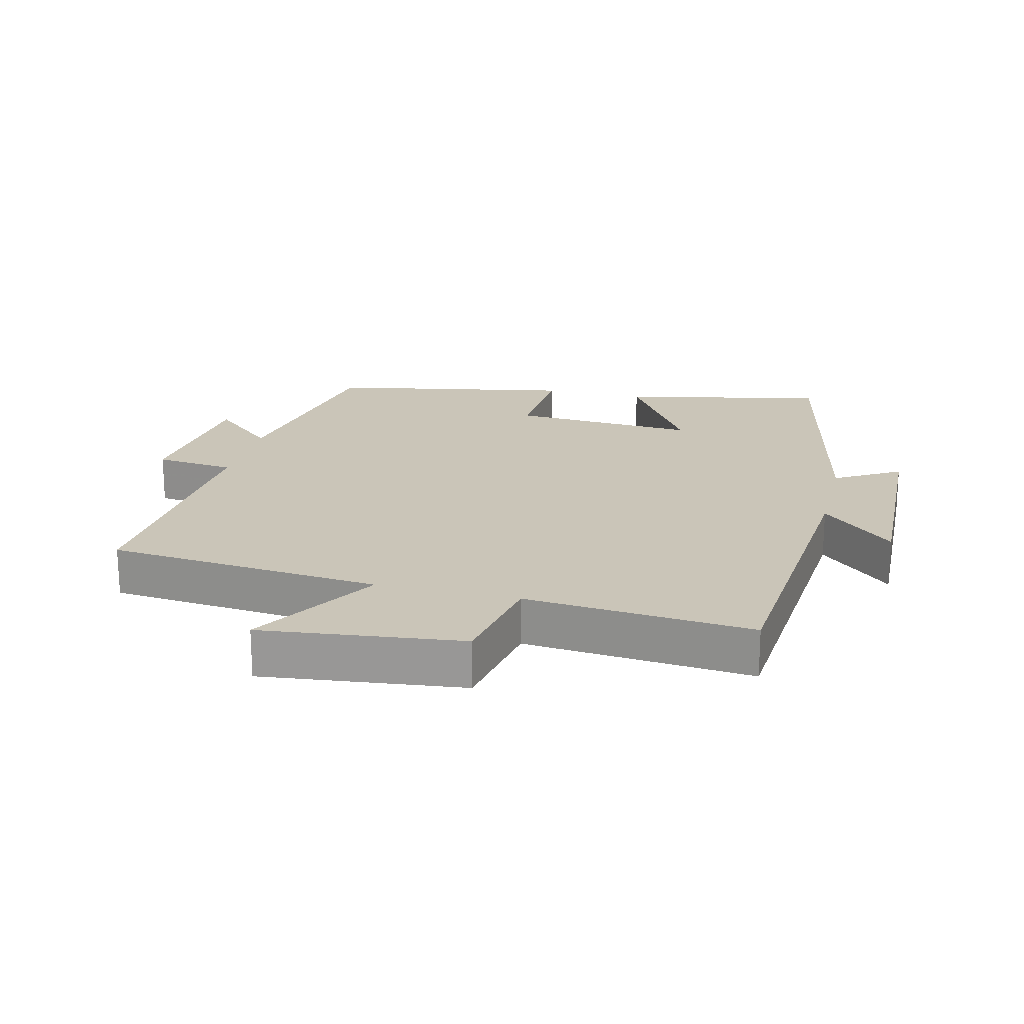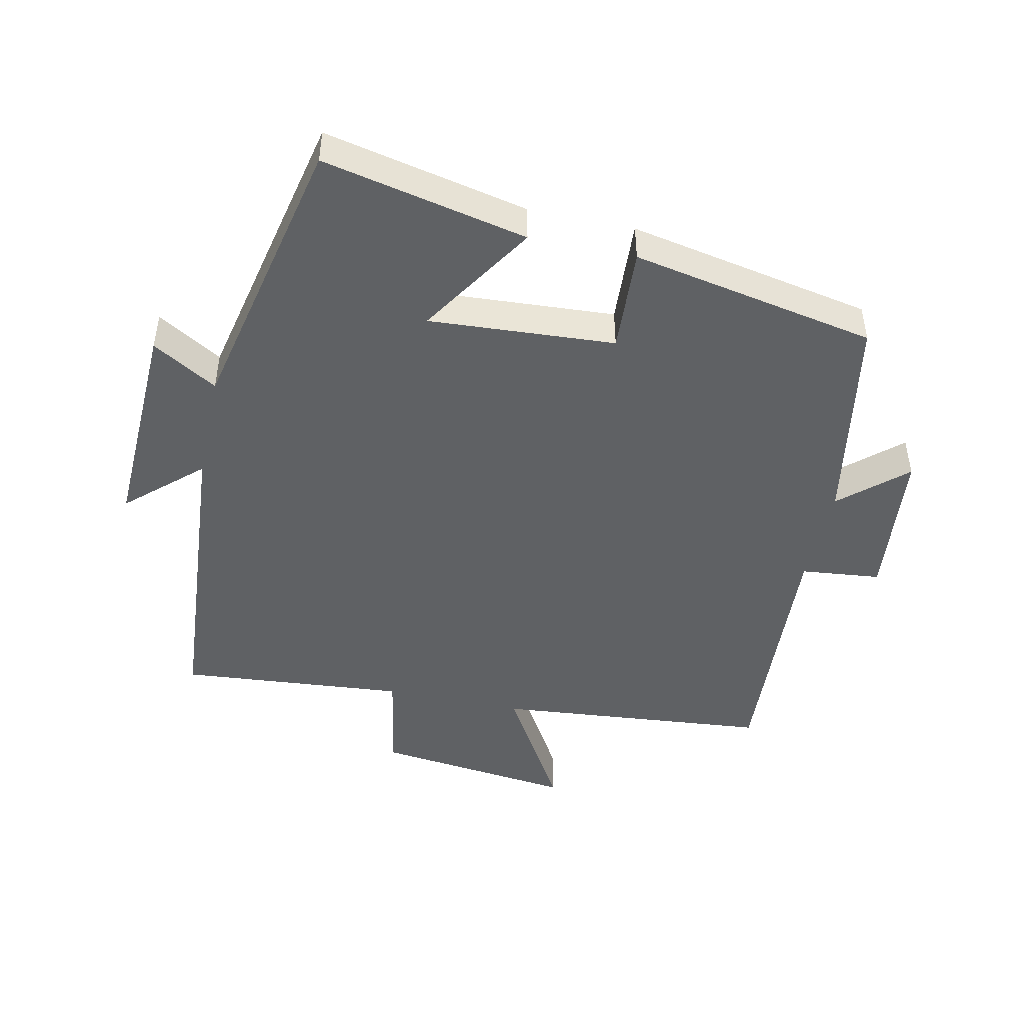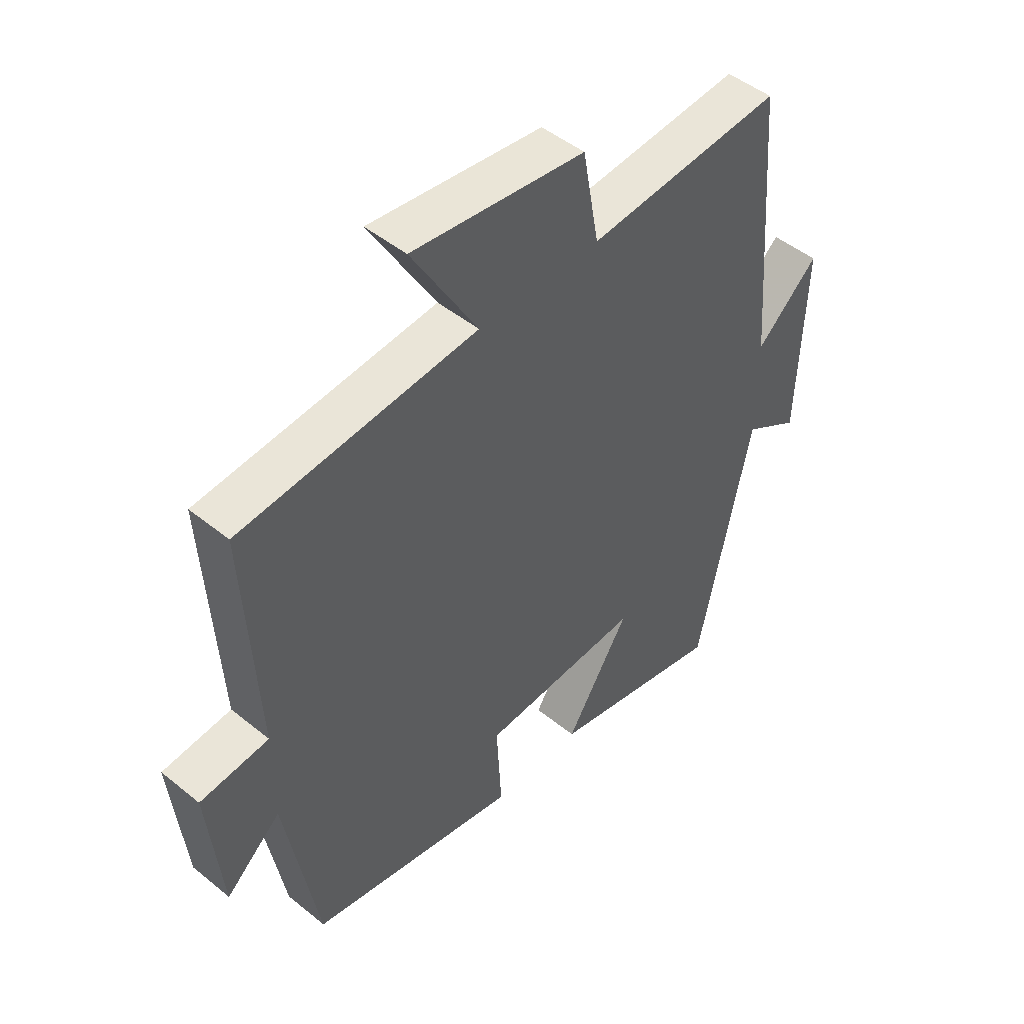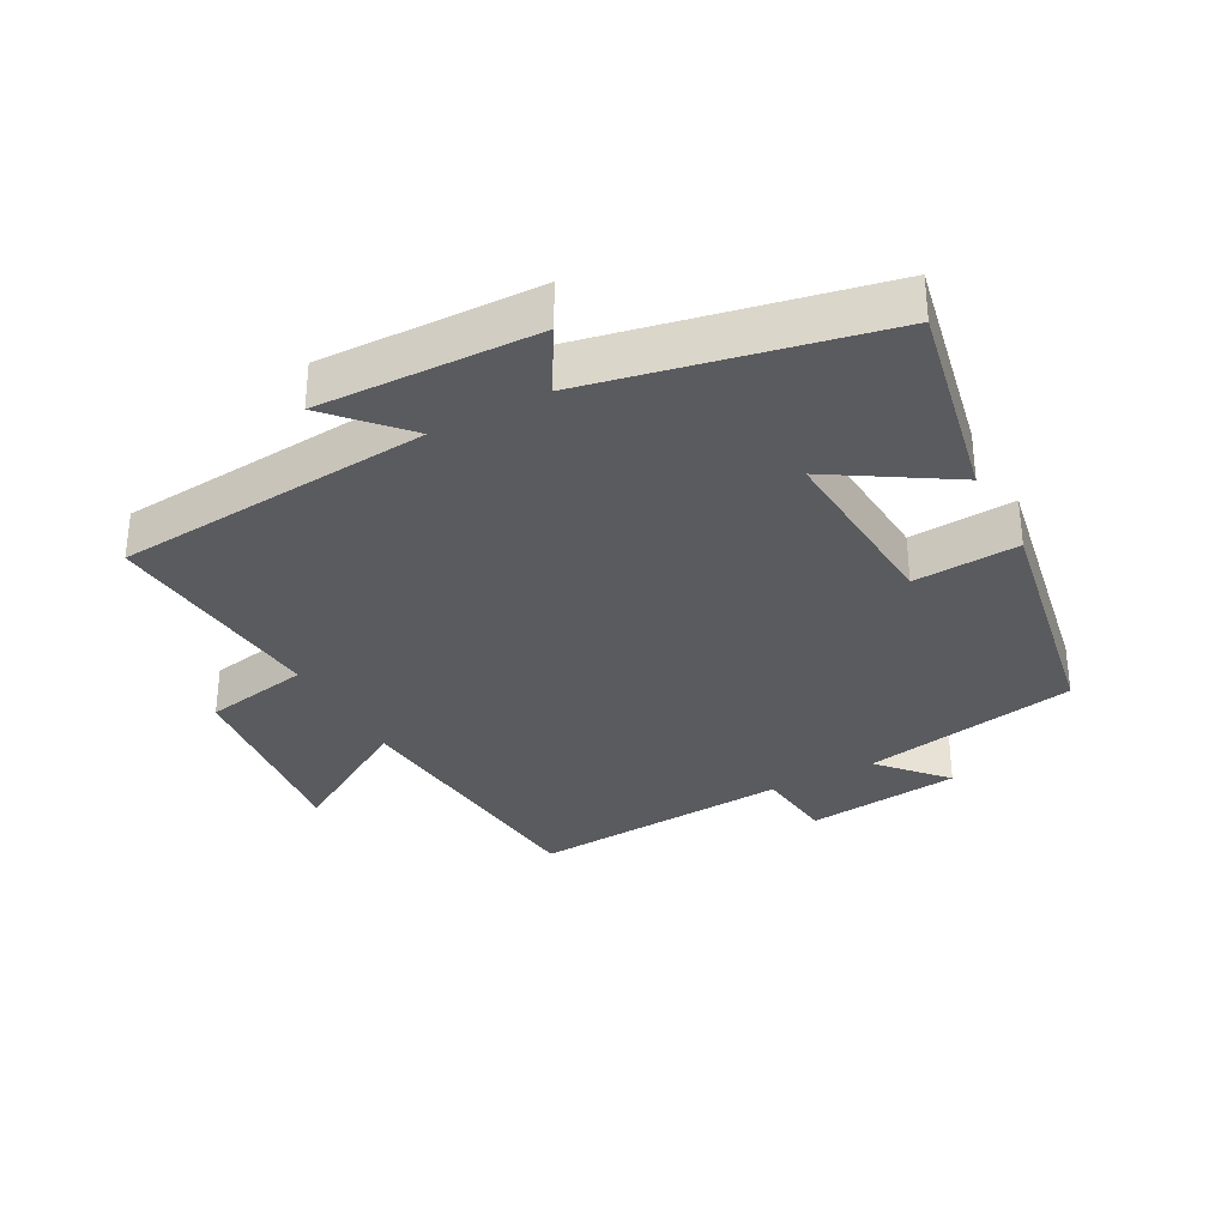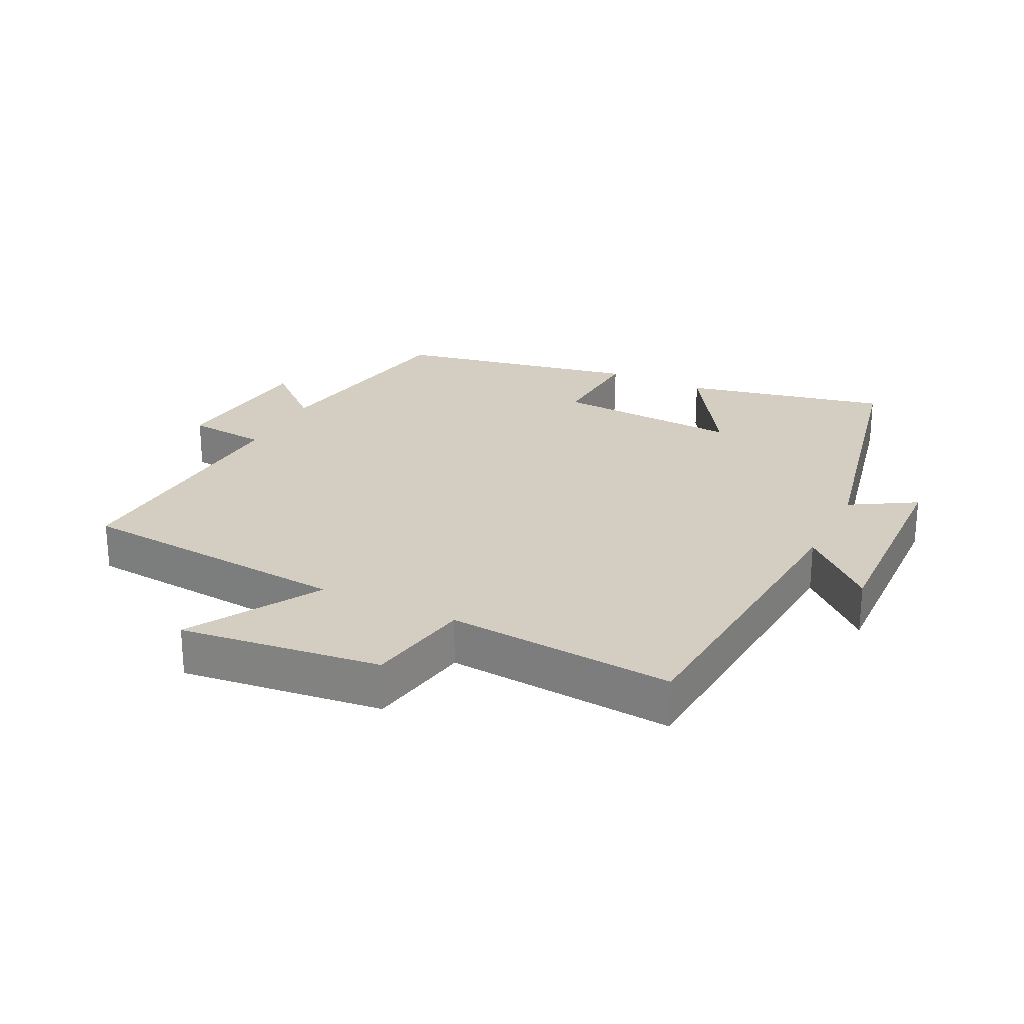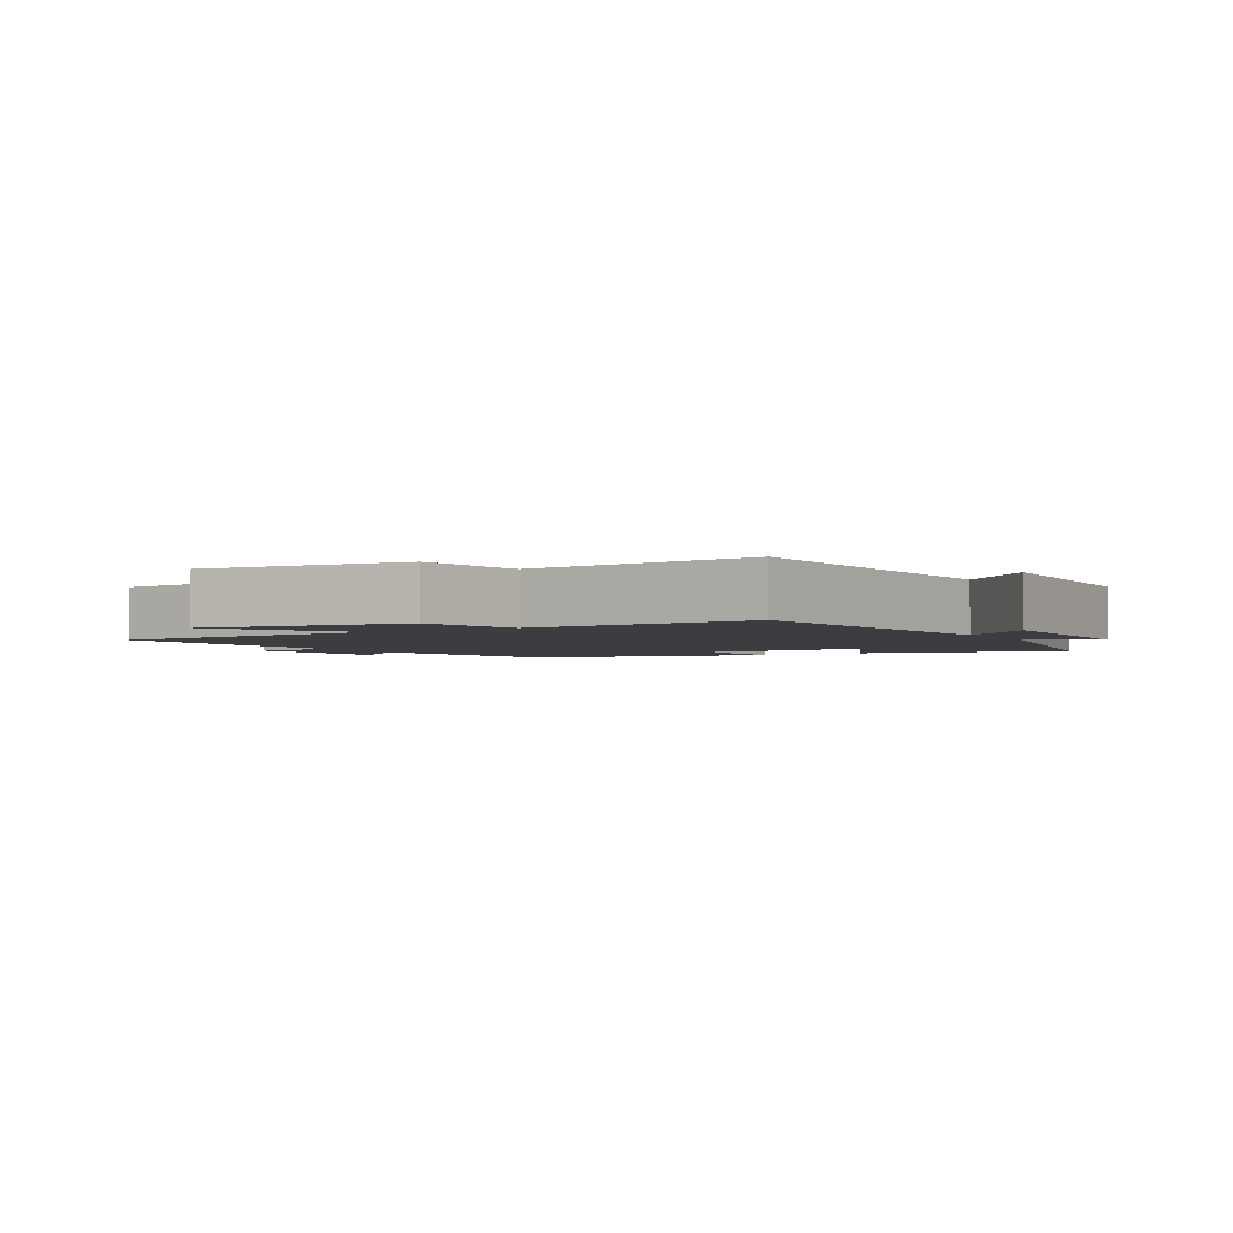
<metadata>
{"format":"obj","ext":"obj","renderer":"f3d","projection":"perspective","resolution":1024,"background":"white","views":[{"elev":20.3,"azim":13.9,"up":"+Y"},{"elev":-46.7,"azim":167.8,"up":"+Y"},{"elev":47.5,"azim":-47.5,"up":"+Z"},{"elev":-32.8,"azim":118.7,"up":"+Y"},{"elev":24.9,"azim":26.1,"up":"+Y"},{"elev":-2.8,"azim":30.4,"up":"+Y"}]}
</metadata>
<code>
v 0.462 0.07 0.53
v 0.5 0.07 0.045
v 0.611 0.07 0.146
v 0.599 0.07 -0.188
v 0.5 0.07 -0.129
v 0.406 0.07 -0.567
v 0.094 0.07 -0.5
v 0.207 0.07 -0.321
v -0.077 0.07 -0.339
v -0.068 0.07 -0.5
v -0.442 0.07 -0.428
v -0.5 0.07 -0.099
v -0.598 0.07 -0.186
v -0.622 0.07 0.05
v -0.5 0.07 0.063
v -0.523 0.07 0.461
v -0.103 0.07 0.5
v -0.22 0.07 0.698
v 0.086 0.07 0.662
v 0.115 0.07 0.5
v 0.462 0 0.53
v 0.5 0 0.045
v 0.611 0 0.146
v 0.599 0 -0.188
v 0.5 0 -0.129
v 0.406 0 -0.567
v 0.094 0 -0.5
v 0.207 0 -0.321
v -0.077 0 -0.339
v -0.068 0 -0.5
v -0.442 0 -0.428
v -0.5 0 -0.099
v -0.598 0 -0.186
v -0.622 0 0.05
v -0.5 0 0.063
v -0.523 0 0.461
v -0.103 0 0.5
v -0.22 0 0.698
v 0.086 0 0.662
v 0.115 0 0.5
f 17 18 19 20
f 15 16 17 20
f 15 20 1 2
f 12 13 14 15
f 11 12 15
f 10 11 15
f 9 10 15
f 8 9 15 2
f 7 8 2
f 6 7 2
f 5 6 2
f 2 3 4 5
f 40 39 38 37
f 40 37 36 35
f 22 21 40 35
f 35 34 33 32
f 35 32 31
f 35 31 30
f 35 30 29
f 22 35 29 28
f 22 28 27
f 22 27 26
f 22 26 25
f 25 24 23 22
f 1 21 22 2
f 2 22 23 3
f 3 23 24 4
f 4 24 25 5
f 5 25 26 6
f 6 26 27 7
f 7 27 28 8
f 8 28 29 9
f 9 29 30 10
f 10 30 31 11
f 11 31 32 12
f 12 32 33 13
f 13 33 34 14
f 14 34 35 15
f 15 35 36 16
f 16 36 37 17
f 17 37 38 18
f 18 38 39 19
f 19 39 40 20
f 20 40 21 1

</code>
